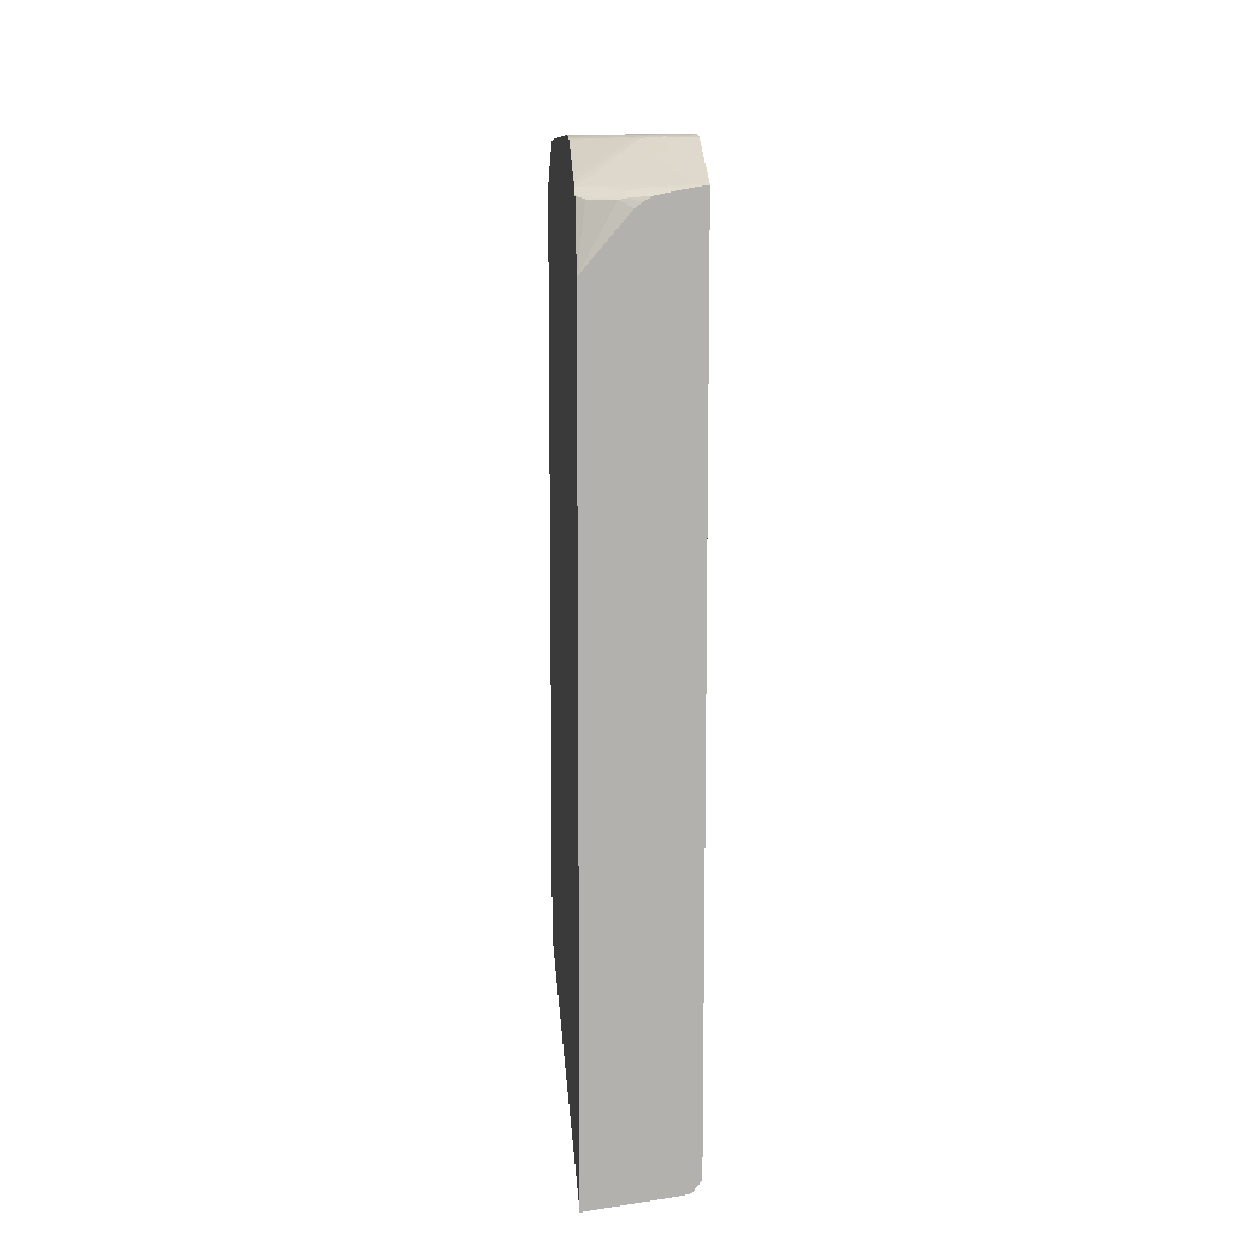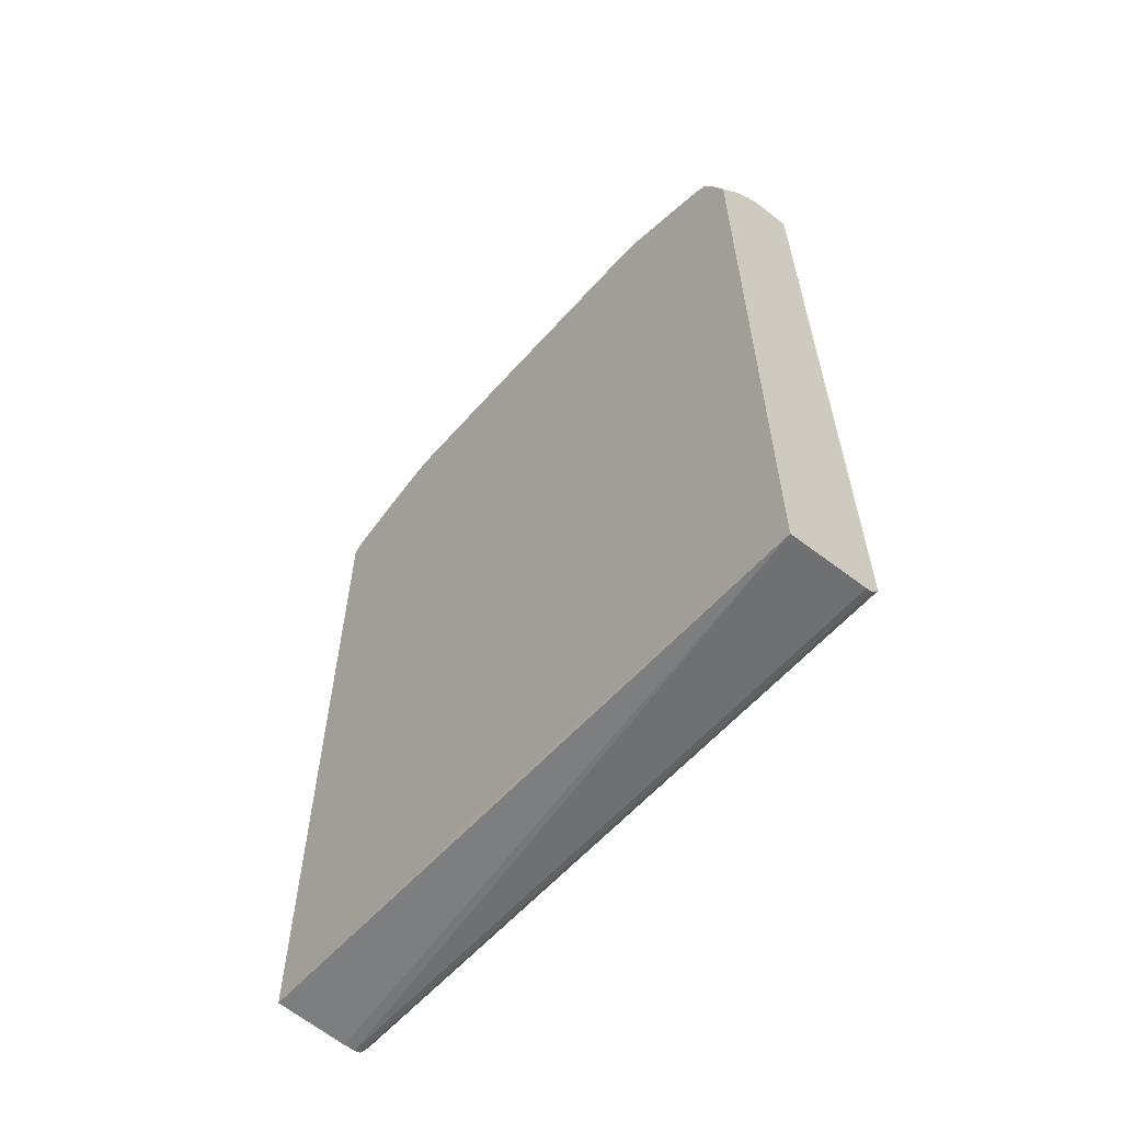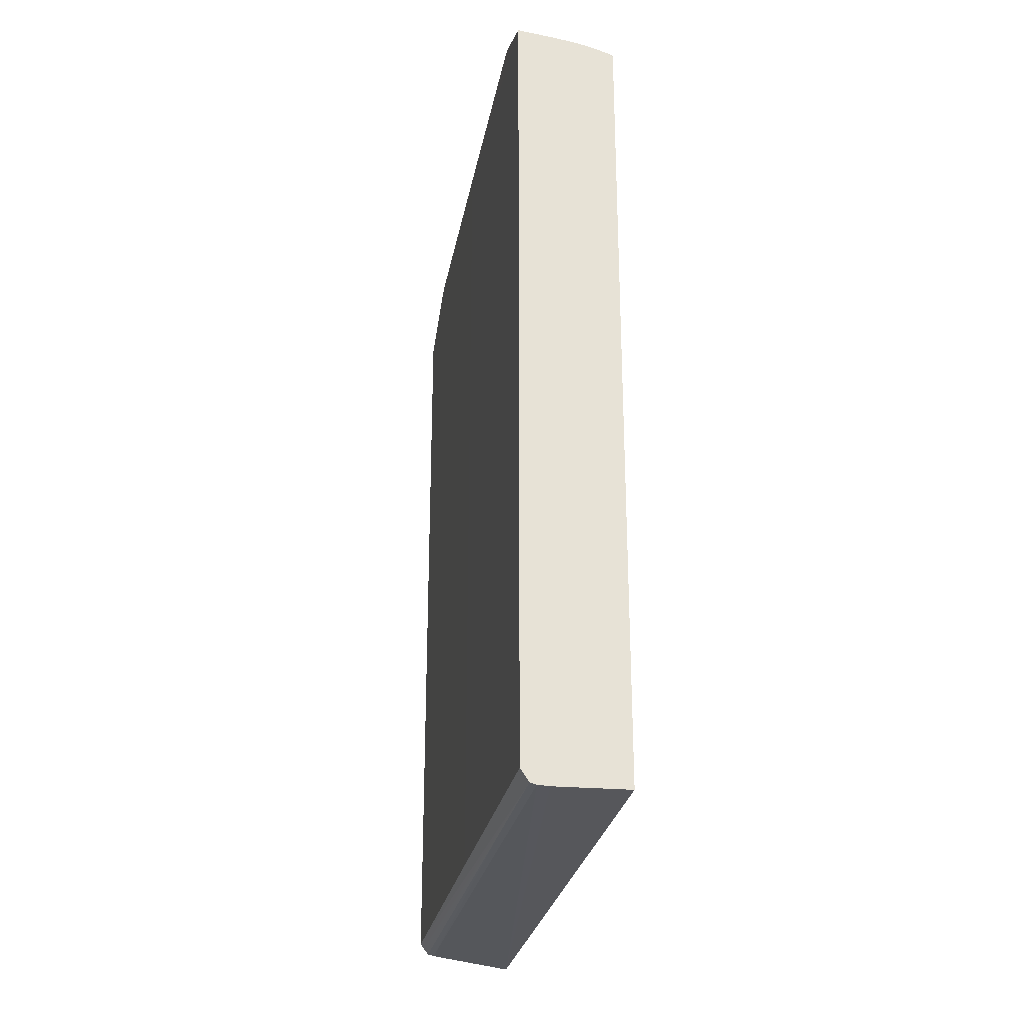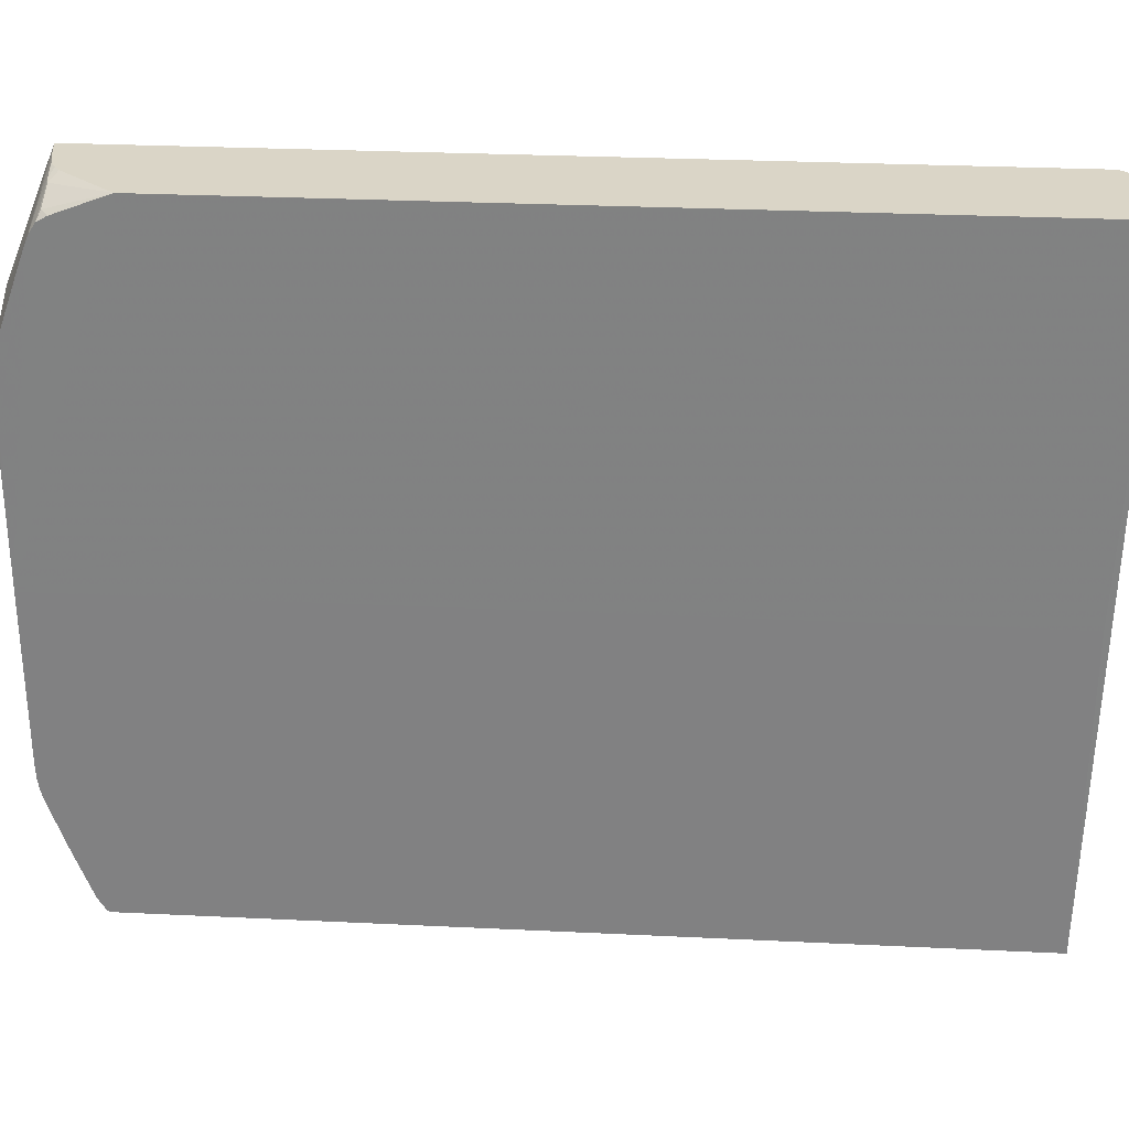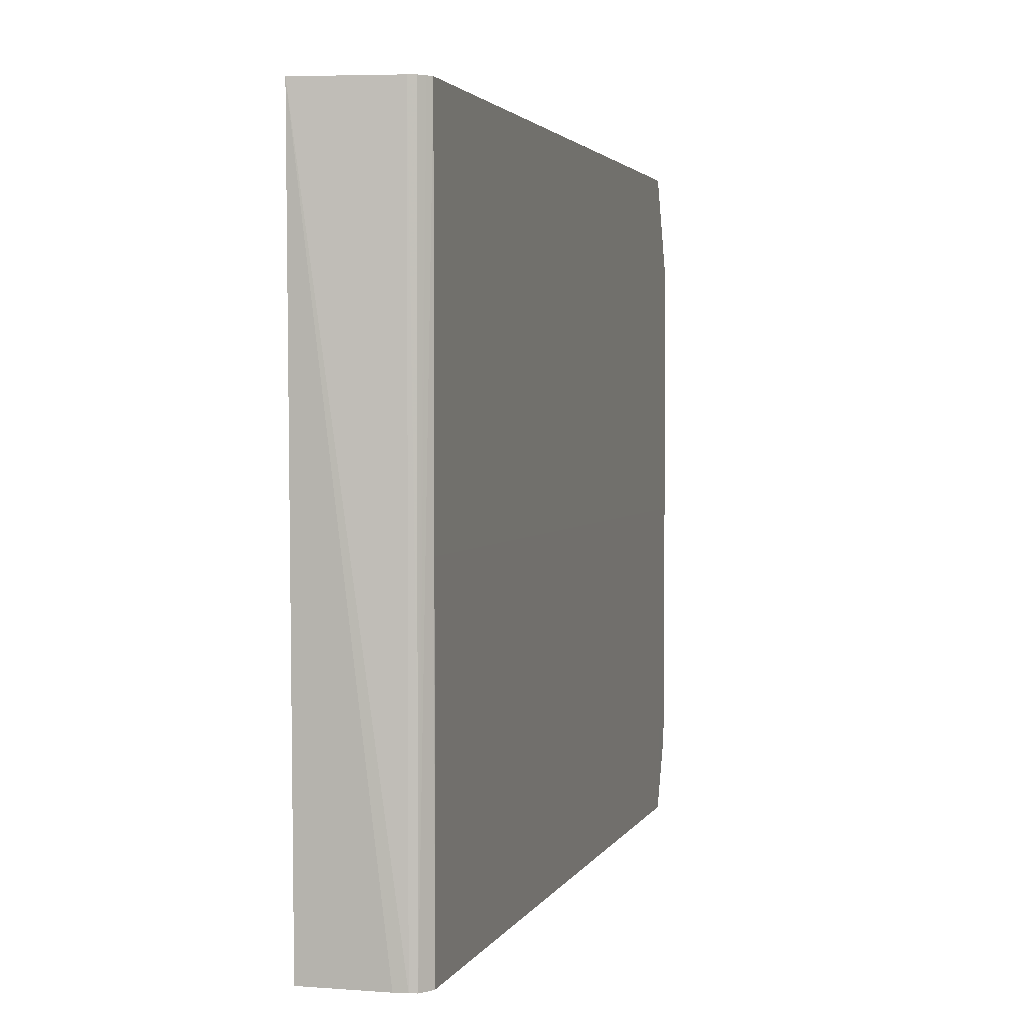
<metadata>
{"format":"obj","ext":"obj","renderer":"f3d","projection":"perspective","resolution":1024,"background":"white","views":[{"elev":11.1,"azim":-3.5,"up":"+Y"},{"elev":-59.8,"azim":-41.2,"up":"+Y"},{"elev":-26.2,"azim":170.0,"up":"+Y"},{"elev":29.0,"azim":-85.9,"up":"+Z"},{"elev":2.5,"azim":14.8,"up":"+Z"}]}
</metadata>
<code>
v -0.005761 0.0348 0.02894
v -0.005761 0.03493 0.02867
v -0.006072 0.03491 0.02864
v -0.006072 0.03477 0.02894
v -0.005761 -0.03409 0.02894
v -0.005761 0.03504 0.02842
v -0.005761 0.03525 0.02792
v -0.005761 0.03586 0.02647
v -0.006086 0.03566 0.02685
v -0.007749 0.03687 0.02342
v -0.006812 0.03486 0.02851
v -0.006924 0.03463 0.02894
v -0.006073 -0.0345 0.02894
v -0.005761 -0.03409 0.02792
v -0.005761 0.03621 0.02563
v -0.007084 0.03671 0.02403
v -0.009108 0.03734 0.02185
v -0.009108 0.03699 0.02268
v -0.008096 0.03778 0.02114
v -0.009108 0.03792 0.02047
v -0.009687 0.03788 0.02037
v -0.007488 0.03481 0.02839
v -0.009108 0.03468 0.02809
v -0.007124 0.03463 0.02888
v -0.007121 0.0346 0.02894
v -0.006524 -0.03506 -0.02572
v -0.006516 -0.03507 0.02894
v -0.006516 -0.03507 0.02691
v -0.006522 -0.03507 -0.007499
v -0.006523 -0.03507 -0.01155
v -0.005761 -0.03407 0.02111
v -0.006525 -0.03506 -0.02673
v -0.005794 -0.03396 -0.02652
v -0.005761 0.03661 0.02466
v -0.01113 0.03589 0.0245
v -0.01042 0.03479 0.02734
v -0.0101 0.03501 0.02697
v -0.006072 0.0379 0.02144
v -0.008096 0.03798 0.02063
v -0.009108 0.03808 0.01982
v -0.01006 0.03798 0.01983
v -0.01091 0.03792 0.0195
v -0.01036 0.03781 0.02018
v -0.01417 0.0352 0.02489
v -0.01417 0.03491 0.02559
v -0.01315 0.03539 0.02489
v -0.0101 0.03463 0.02785
v -0.008096 0.03442 0.02894
v -0.007084 -0.03522 0.02894
v -0.007084 -0.03521 0.003633
v -0.007084 -0.0352 -0.02673
v -0.005761 -0.03402 0.00566
v -0.005795 -0.03396 -0.02673
v -0.005794 -0.03353 -0.02673
v -0.005761 -0.03399 -8.302e-05
v -0.005761 -0.034 0.001612
v -0.005761 -0.03401 0.003633
v -0.005761 0.03771 0.02199
v -0.01315 0.035 0.0258
v -0.01197 0.03488 0.02654
v -0.01113 0.03474 0.02721
v -0.005761 0.03792 0.02148
v -0.005761 0.03808 0.02084
v -0.008096 0.03814 0.01982
v -0.01012 0.03815 0.01881
v -0.01214 0.03795 0.0186
v -0.01279 0.03789 0.0184
v -0.01214 0.0381 0.0178
v -0.0112 0.03801 0.01889
v -0.01159 0.03785 0.01928
v -0.0112 0.03774 0.01983
v -0.01372 0.03585 0.0234
v -0.01442 0.03542 0.02413
v -0.01442 0.03505 0.02512
v -0.01442 0.03488 0.02554
v -0.01417 0.03469 0.0261
v -0.01315 0.03478 0.02631
v -0.01113 0.03439 0.02792
v -0.01224 0.03468 0.02689
v -0.01012 0.03409 0.02876
v -0.009389 0.03413 0.02894
v -0.01442 -0.03627 0.02894
v -0.008096 -0.03526 -0.02673
v -0.005794 0.0356 -0.02673
v -0.005761 0.03822 -8.302e-05
v -0.005761 0.03819 0.01982
v -0.006072 0.03819 0.01982
v -0.007084 0.03817 0.01982
v -0.009108 0.03818 0.01881
v -0.01113 0.03816 0.0178
v -0.01315 0.03813 0.01679
v -0.01314 0.03797 0.01782
v -0.014 0.03792 0.01749
v -0.01442 0.03788 0.01737
v -0.01442 0.0378 0.01762
v -0.01306 0.03695 0.02081
v -0.01427 0.03799 0.01689
v -0.01442 0.03795 0.01704
v -0.01442 0.03577 0.02318
v -0.01449 0.03822 -8.846e-05
v -0.01442 0.03465 0.02603
v -0.01442 0.03453 0.02623
v -0.01315 0.03447 0.02691
v -0.01113 0.03397 0.02858
v -0.01012 0.03373 0.02894
v -0.01449 -0.0352 -8.846e-05
v -0.01449 -0.0352 -0.0007315
v -0.01449 -0.03518 -0.02673
v -0.01442 0.02895 0.02894
v -0.005938 0.03559 -0.02673
v -0.005794 0.03575 -0.02641
v -0.005794 0.03695 -0.02368
v -0.005794 0.03738 -0.02268
v -0.005794 0.03764 -0.02207
v -0.005794 0.03794 -0.02136
v -0.005794 0.03811 -0.02065
v -0.005794 0.03819 -0.01992
v -0.005794 0.03822 -0.01964
v -0.005794 0.03824 -0.0189
v -0.005794 0.03824 -0.01863
v -0.005761 0.03822 0.0006036
v -0.005794 0.03591 -0.02605
v -0.005794 0.0365 -0.0247
v -0.005761 0.03819 0.01881
v -0.006072 0.03819 0.01881
v -0.01442 0.03819 0.01376
v -0.01214 0.03817 0.01679
v -0.01417 0.03819 0.01477
v -0.01417 0.03814 0.01577
v -0.01442 0.03811 0.0158
v -0.01418 0.03669 0.02081
v -0.01442 0.03798 0.01683
v -0.01442 0.03817 0.01477
v -0.01442 0.0382 0.01097
v -0.01442 0.03821 0.007933
v -0.01442 0.03822 0.001862
v -0.008096 0.03824 -0.01458
v -0.01449 0.03822 -0.01325
v -0.01442 0.03331 0.02729
v -0.01442 0.03412 0.02686
v -0.01414 0.03415 0.02694
v -0.01315 0.034 0.02762
v -0.01172 0.03385 0.02847
v -0.01068 0.03331 0.02894
v -0.01449 0.03379 -0.02673
v -0.01378 0.03388 0.02747
v -0.00911 0.03522 -0.02673
v -0.008096 0.0357 -0.02592
v -0.006071 0.03677 -0.02403
v -0.006071 0.03736 -0.02268
v -0.006071 0.03793 -0.02134
v -0.006071 0.03809 -0.02065
v -0.008096 0.03815 -0.01964
v -0.007084 0.03819 -0.01964
v -0.009109 0.03821 -0.01863
v -0.008096 0.03823 -0.01863
v -0.007084 0.03824 -0.01863
v -0.007084 0.03824 -0.008507
v -0.005794 0.03824 -0.008785
v -0.01012 0.03823 -0.01762
v -0.008096 0.03824 -0.01762
v -0.01214 0.03822 -0.00041
v -0.008096 0.03624 -0.0247
v -0.007084 0.03671 -0.0239
v -0.007084 0.03725 -0.02268
v -0.01146 0.03822 -8.846e-05
v -0.01417 0.03822 0.003633
v -0.01315 0.03822 -0.01559
v -0.01449 0.03821 -0.01426
v -0.01449 0.03404 -0.0266
v -0.01412 0.03409 -0.02673
v -0.01017 0.03506 -0.02673
v -0.009167 0.03567 -0.02567
v -0.007866 0.03689 -0.02328
v -0.006849 0.03789 -0.02125
v -0.007145 0.038 -0.02074
v -0.01012 0.03816 -0.01863
v -0.008096 0.03797 -0.02048
v -0.009176 0.03803 -0.01972
v -0.01113 0.03822 -0.01762
v -0.01214 0.03822 -0.0166
v -0.007145 0.0377 -0.02162
v -0.01449 0.03816 -0.01528
v -0.01449 0.03421 -0.02636
v -0.01408 0.03411 -0.02673
v -0.009544 0.03582 -0.02518
v -0.01113 0.0349 -0.02673
v -0.008541 0.03684 -0.02316
v -0.007524 0.03784 -0.02113
v -0.0112 0.03803 -0.01871
v -0.01214 0.03814 -0.01762
v -0.008886 0.03791 -0.02029
v -0.01012 0.03798 -0.01947
v -0.01315 0.03816 -0.0166
v -0.01417 0.03816 -0.01559
v -0.008096 0.03753 -0.02167
v -0.01449 0.03812 -0.01561
v -0.01449 0.03462 -0.02572
v -0.01316 0.03442 -0.02673
v -0.01155 0.03482 -0.02673
v -0.01196 0.03489 -0.02638
v -0.008096 0.03779 -0.02099
v -0.0109 0.03792 -0.01927
v -0.01214 0.03796 -0.0184
v -0.01417 0.038 -0.01663
v -0.01449 0.038 -0.01634
v -0.00992 0.03691 -0.02233
v -0.01264 0.03482 -0.02622
v -0.01214 0.03598 -0.02356
v -0.01449 0.03471 -0.02555
v -0.01426 0.03469 -0.02572
v -0.01224 0.03469 -0.02672
v -0.01221 0.03469 -0.02673
v -0.01315 0.03477 -0.02609
v -0.01113 0.03699 -0.02151
v -0.01193 0.03691 -0.02131
v -0.01158 0.03784 -0.01911
v -0.01382 0.03689 -0.02026
v -0.01273 0.03788 -0.01819
v -0.01383 0.0379 -0.01725
v -0.01449 0.03797 -0.01649
v -0.01315 0.03533 -0.0247
v -0.01449 0.03477 -0.02542
v -0.01398 0.03489 -0.02538
v -0.01261 0.03684 -0.02114
v -0.01363 0.03583 -0.02317
v -0.01315 0.03697 -0.02047
v -0.01449 0.03697 -0.01951
v -0.01449 0.03593 -0.0224
v -0.01449 0.0362 -0.02168
v -0.01449 0.03658 -0.02063
v -0.01449 0.03781 -0.01702
v -0.01449 0.03493 -0.02502
v -0.01449 0.03544 -0.02369
f 1 2 3
f 1 3 4
f 1 4 12
f 1 12 25
f 1 25 48
f 1 48 81
f 1 81 105
f 1 105 144
f 1 144 109
f 1 109 82
f 1 82 49
f 1 49 27
f 1 27 13
f 1 13 5
f 1 5 14
f 1 14 31
f 1 31 52
f 1 52 57
f 1 57 56
f 1 56 55
f 1 55 85
f 1 85 121
f 1 121 124
f 1 124 86
f 1 86 63
f 1 63 62
f 1 62 58
f 1 58 34
f 1 34 15
f 1 15 8
f 1 8 7
f 1 7 6
f 1 6 2
f 2 6 3
f 3 6 7
f 3 7 8
f 3 8 9
f 3 9 10
f 3 10 11
f 3 11 4
f 4 11 12
f 5 13 14
f 8 15 9
f 9 15 16
f 9 16 10
f 10 17 18
f 10 18 11
f 10 16 19
f 10 19 20
f 10 20 21
f 10 21 17
f 11 22 12
f 11 18 22
f 12 22 23
f 12 23 24
f 12 24 25
f 13 26 14
f 13 27 28
f 13 28 29
f 13 29 30
f 13 30 26
f 14 26 32
f 14 32 33
f 14 33 31
f 15 34 19
f 15 19 16
f 17 21 18
f 18 21 35
f 18 35 36
f 18 36 37
f 18 37 22
f 19 38 39
f 19 39 20
f 19 34 38
f 20 39 40
f 20 40 41
f 20 41 21
f 21 41 42
f 21 42 43
f 21 43 44
f 21 44 45
f 21 45 46
f 21 46 35
f 22 37 36
f 22 36 47
f 22 47 23
f 23 47 24
f 24 47 48
f 24 48 25
f 26 30 32
f 27 49 28
f 28 49 29
f 29 49 30
f 30 49 50
f 30 50 51
f 30 51 32
f 31 33 52
f 32 53 33
f 32 51 83
f 32 83 108
f 32 108 145
f 32 145 171
f 32 171 185
f 32 185 199
f 32 199 213
f 32 213 200
f 32 200 187
f 32 187 172
f 32 172 147
f 32 147 110
f 32 110 84
f 32 84 54
f 32 54 53
f 33 53 54
f 33 54 55
f 33 55 56
f 33 56 57
f 33 57 52
f 34 58 38
f 35 46 59
f 35 59 60
f 35 60 61
f 35 61 36
f 36 61 47
f 38 58 62
f 38 62 39
f 39 62 63
f 39 63 40
f 40 63 64
f 40 64 65
f 40 65 41
f 41 66 67
f 41 67 42
f 41 65 68
f 41 68 69
f 41 69 66
f 42 67 70
f 42 70 43
f 43 70 71
f 43 71 72
f 43 72 44
f 44 72 73
f 44 73 74
f 44 74 45
f 45 75 76
f 45 76 77
f 45 77 59
f 45 59 46
f 45 74 75
f 47 78 48
f 47 61 79
f 47 79 78
f 48 78 80
f 48 80 81
f 49 82 50
f 50 82 51
f 51 82 83
f 54 84 85
f 54 85 55
f 59 77 61
f 59 61 60
f 61 77 79
f 63 86 87
f 63 87 88
f 63 88 64
f 64 88 65
f 65 88 89
f 65 89 90
f 65 90 91
f 65 91 68
f 66 69 68
f 66 68 92
f 66 92 93
f 66 93 67
f 67 94 95
f 67 95 96
f 67 96 71
f 67 71 70
f 67 93 94
f 68 91 97
f 68 97 98
f 68 98 92
f 71 96 99
f 71 99 72
f 72 99 73
f 73 99 100
f 73 100 74
f 74 100 75
f 75 101 76
f 75 100 101
f 76 101 102
f 76 102 103
f 76 103 78
f 76 78 79
f 76 79 77
f 78 103 104
f 78 104 80
f 80 104 81
f 81 104 105
f 82 106 107
f 82 107 108
f 82 108 83
f 82 109 100
f 82 100 106
f 84 110 111
f 84 111 85
f 85 112 113
f 85 113 114
f 85 114 115
f 85 115 116
f 85 116 117
f 85 117 118
f 85 118 119
f 85 119 120
f 85 120 121
f 85 111 122
f 85 122 123
f 85 123 112
f 86 124 125
f 86 125 87
f 87 89 88
f 87 125 126
f 87 126 89
f 89 127 90
f 89 126 128
f 89 128 127
f 90 127 91
f 91 129 130
f 91 130 97
f 91 127 128
f 91 128 129
f 92 98 93
f 93 98 94
f 94 98 100
f 94 100 95
f 95 131 96
f 95 100 99
f 95 99 131
f 96 131 99
f 97 130 132
f 97 132 98
f 98 132 100
f 100 132 130
f 100 130 133
f 100 133 126
f 100 126 134
f 100 134 135
f 100 135 136
f 100 136 137
f 100 137 161
f 100 161 138
f 100 138 169
f 100 169 183
f 100 183 197
f 100 197 206
f 100 206 221
f 100 221 232
f 100 232 228
f 100 228 231
f 100 231 230
f 100 230 229
f 100 229 234
f 100 234 233
f 100 233 223
f 100 223 210
f 100 210 198
f 100 198 184
f 100 184 170
f 100 170 145
f 100 145 108
f 100 108 107
f 100 107 106
f 100 109 139
f 100 139 140
f 100 140 102
f 100 102 101
f 102 140 103
f 103 140 141
f 103 141 142
f 103 142 104
f 104 142 143
f 104 143 144
f 104 144 105
f 109 144 143
f 109 143 146
f 109 146 139
f 110 147 111
f 111 147 148
f 111 148 122
f 112 149 150
f 112 150 113
f 112 123 149
f 113 150 114
f 114 150 151
f 114 151 115
f 115 151 116
f 116 152 153
f 116 153 154
f 116 154 117
f 116 151 152
f 117 154 118
f 118 155 156
f 118 156 157
f 118 157 119
f 118 154 155
f 119 157 120
f 120 158 159
f 120 159 121
f 120 157 160
f 120 160 161
f 120 161 137
f 120 137 162
f 120 162 158
f 121 159 124
f 122 148 163
f 122 163 164
f 122 164 165
f 122 165 149
f 122 149 123
f 124 159 158
f 124 158 125
f 125 134 126
f 125 158 166
f 125 166 167
f 125 167 135
f 125 135 134
f 126 133 128
f 128 133 129
f 129 133 130
f 135 167 136
f 136 167 162
f 136 162 137
f 138 168 169
f 138 161 160
f 138 160 168
f 139 146 140
f 140 146 142
f 140 142 141
f 142 146 143
f 145 170 171
f 147 172 173
f 147 173 174
f 147 174 163
f 147 163 148
f 149 165 150
f 150 165 175
f 150 175 151
f 151 175 176
f 151 176 152
f 152 176 153
f 153 177 155
f 153 155 154
f 153 176 178
f 153 178 179
f 153 179 177
f 155 180 156
f 155 177 180
f 156 160 157
f 156 180 160
f 158 162 166
f 160 180 181
f 160 181 168
f 162 167 166
f 163 174 165
f 163 165 164
f 165 174 182
f 165 182 175
f 168 181 183
f 168 183 169
f 170 184 185
f 170 185 171
f 172 186 173
f 172 187 186
f 173 186 174
f 174 188 182
f 174 186 188
f 175 189 178
f 175 178 176
f 175 182 189
f 177 179 190
f 177 190 191
f 177 191 180
f 178 189 192
f 178 192 193
f 178 193 190
f 178 190 179
f 180 191 194
f 180 194 195
f 180 195 183
f 180 183 181
f 182 188 196
f 182 196 189
f 183 195 197
f 184 198 199
f 184 199 185
f 186 187 188
f 187 200 201
f 187 201 196
f 187 196 188
f 189 202 192
f 189 196 202
f 190 193 203
f 190 203 204
f 190 204 191
f 191 204 205
f 191 205 206
f 191 206 194
f 192 202 203
f 192 203 193
f 194 206 197
f 194 197 195
f 196 207 203
f 196 203 202
f 196 201 208
f 196 208 209
f 196 209 207
f 198 210 211
f 198 211 199
f 199 211 212
f 199 212 213
f 200 208 201
f 200 213 212
f 200 212 214
f 200 214 208
f 203 207 215
f 203 215 216
f 203 216 217
f 203 217 204
f 204 217 218
f 204 218 219
f 204 219 220
f 204 220 221
f 204 221 205
f 205 221 206
f 207 209 215
f 208 214 209
f 209 214 222
f 209 222 216
f 209 216 215
f 210 223 211
f 211 223 224
f 211 224 214
f 211 214 212
f 214 224 222
f 216 225 217
f 216 222 224
f 216 224 226
f 216 226 225
f 217 225 227
f 217 227 218
f 218 228 219
f 218 227 229
f 218 229 230
f 218 230 231
f 218 231 228
f 219 232 220
f 219 228 232
f 220 232 221
f 223 233 224
f 224 233 226
f 225 226 227
f 226 233 234
f 226 234 229
f 226 229 227

</code>
